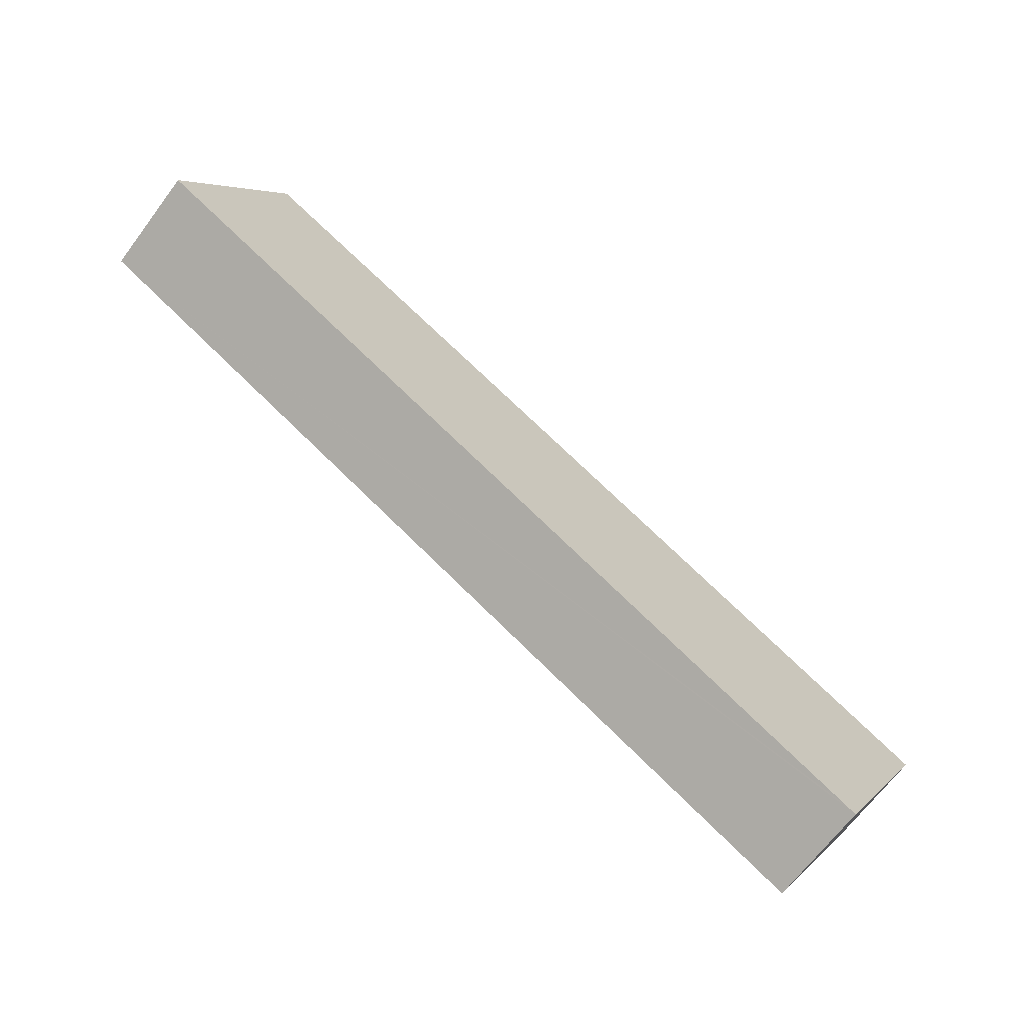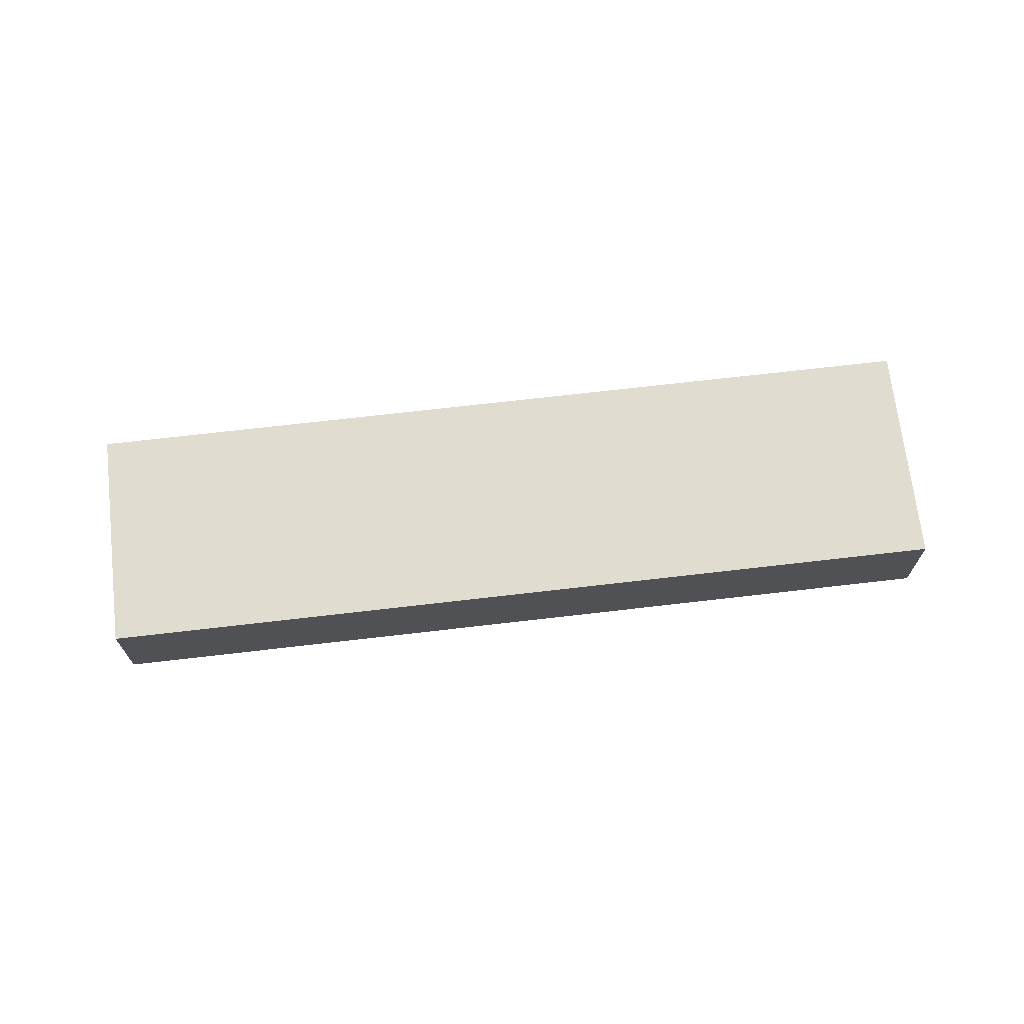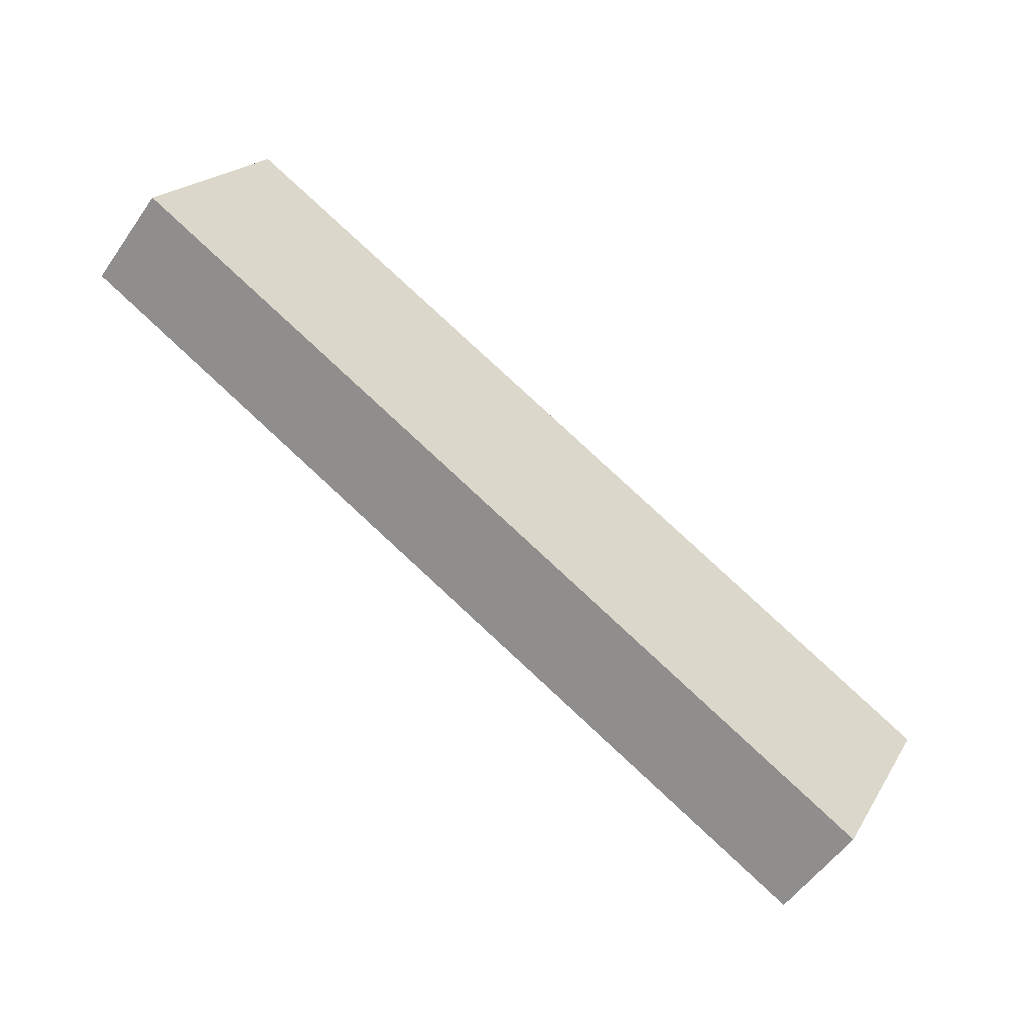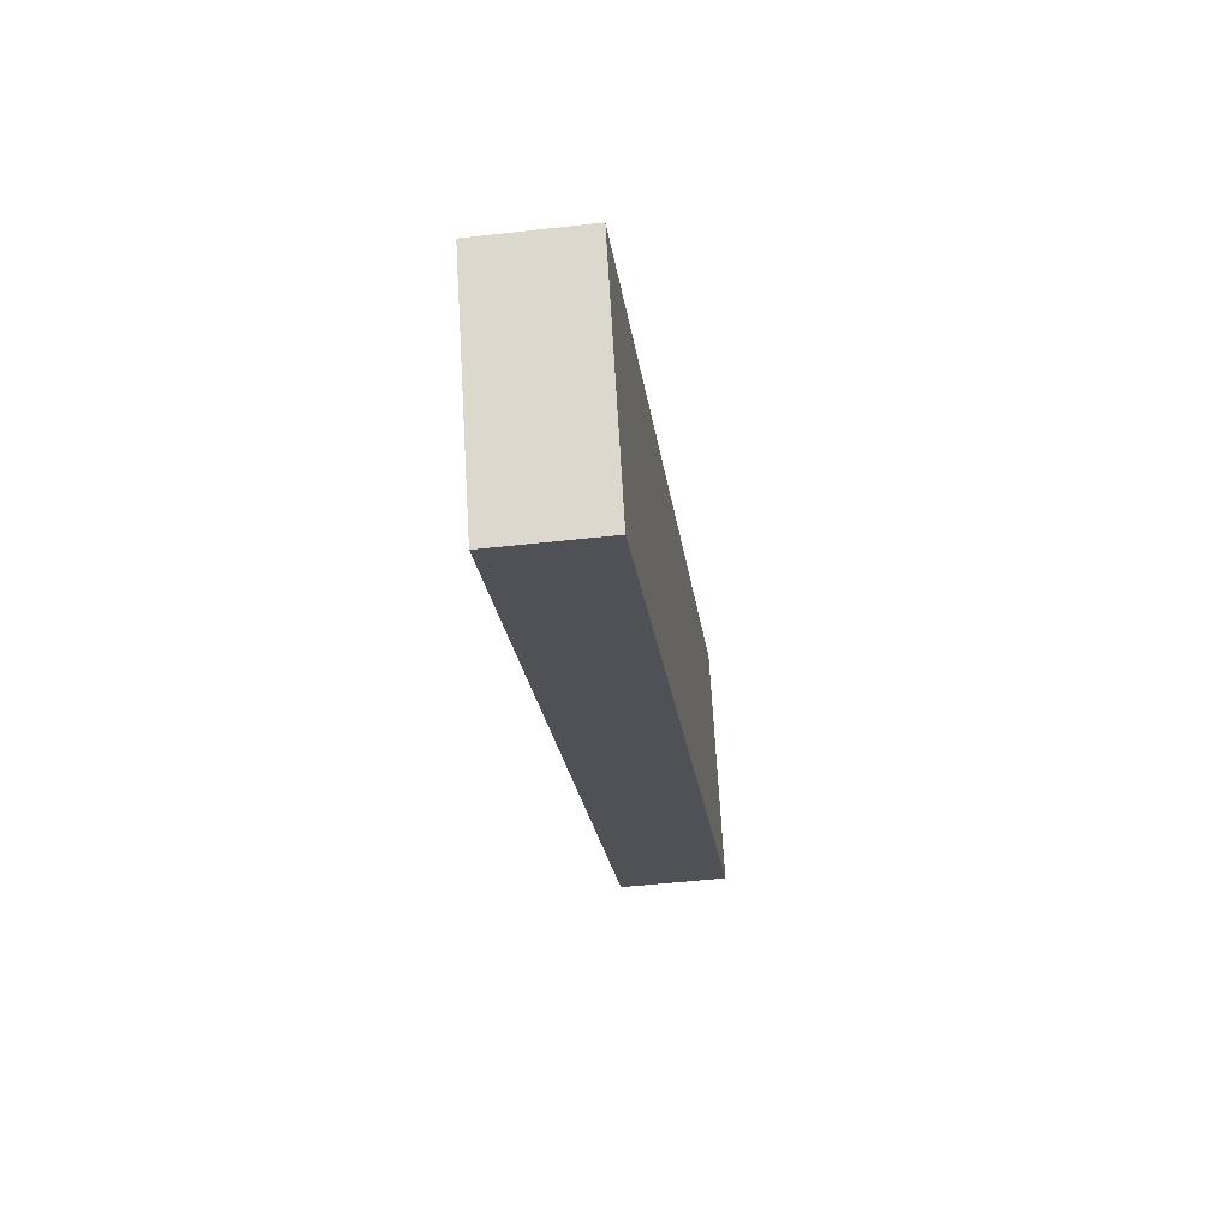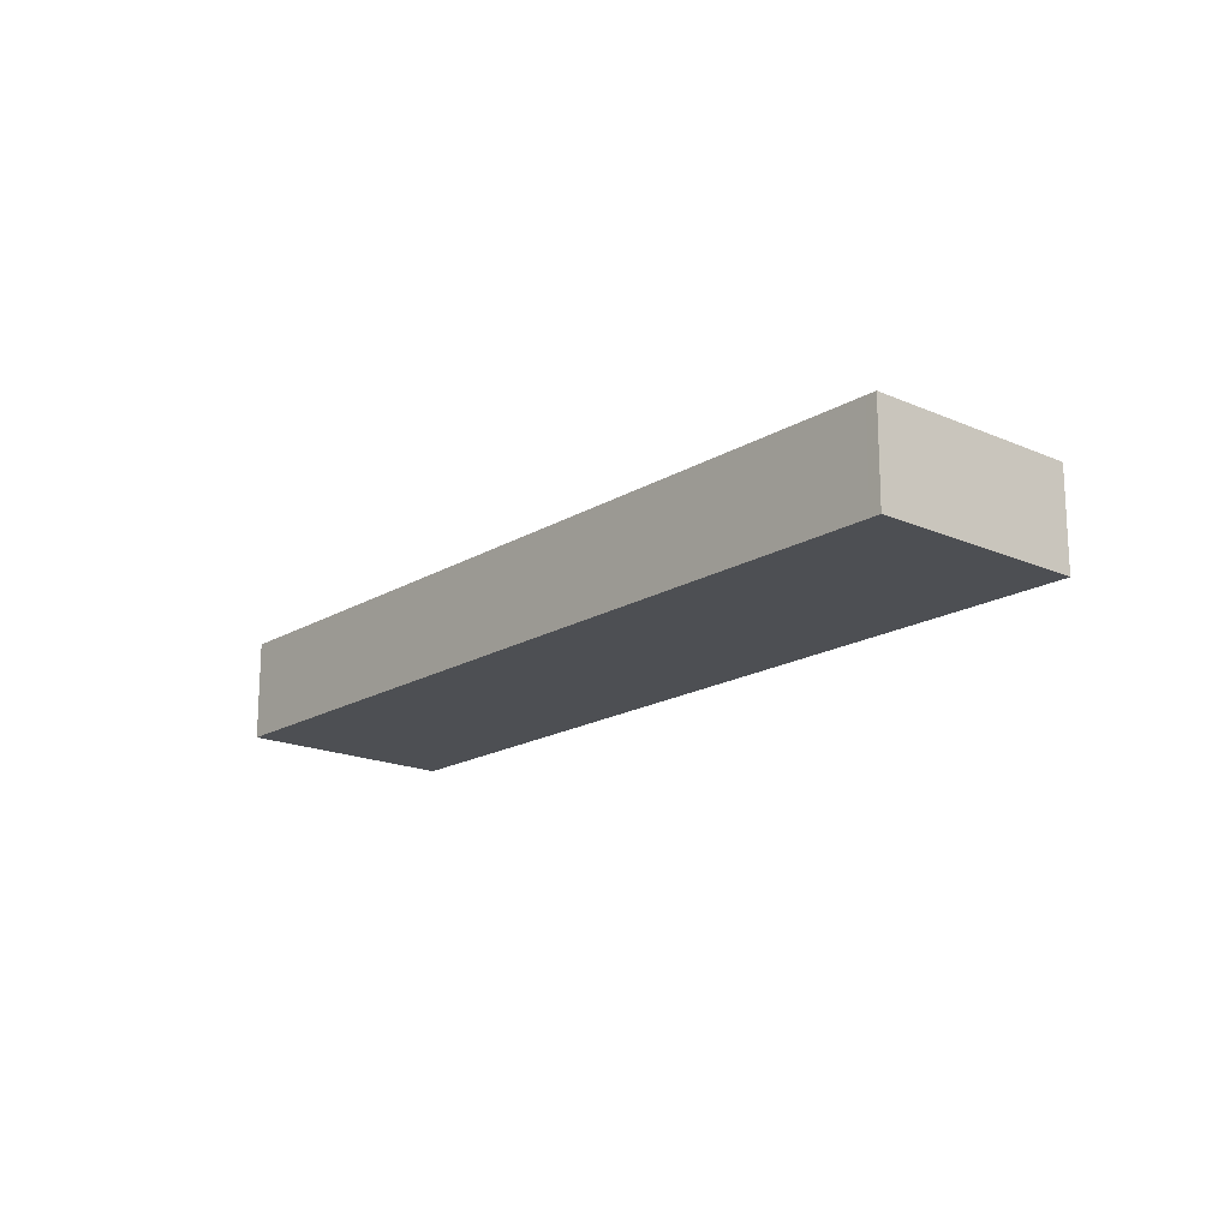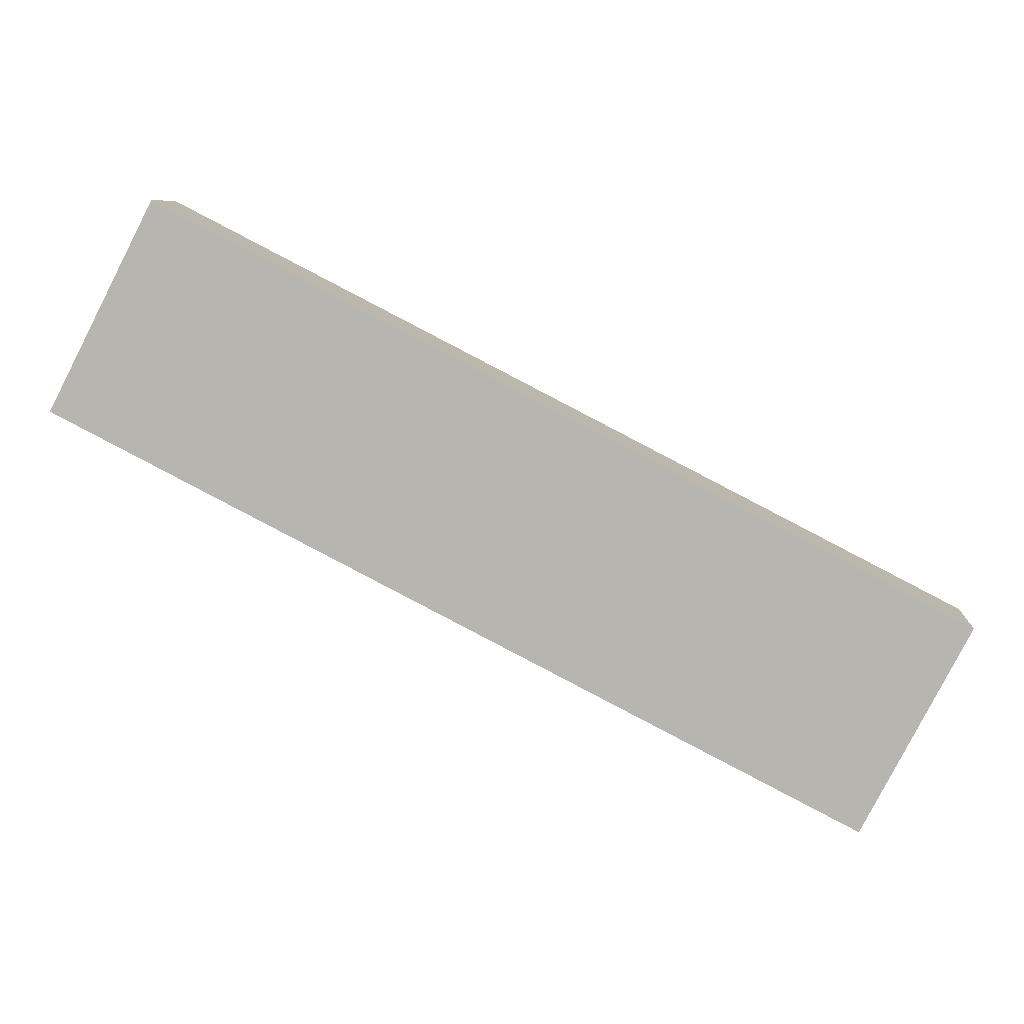
<metadata>
{"format":"obj","ext":"obj","renderer":"f3d","projection":"perspective","resolution":1024,"background":"white","views":[{"elev":-67.8,"azim":-36.9,"up":"+Z"},{"elev":69.6,"azim":-159.4,"up":"+Y"},{"elev":-54.6,"azim":-34.2,"up":"+Z"},{"elev":-47.8,"azim":97.3,"up":"+Z"},{"elev":-17.8,"azim":-103.5,"up":"+Y"},{"elev":8.0,"azim":3.8,"up":"+Z"}]}
</metadata>
<code>
v  0.624 2.418 1.212
v  0.247 2.418 -0.127
v  0 2.418 1.481e-16
v  18.46 2.418 -9.508
v  21.18 2.418 -4.811
v  18.7 2.418 -9.63
v  1.766 2.418 3.429
v  2.482 2.418 4.819
v  18.7 5.897e-16 -9.63
v  18.46 5.822e-16 -9.508
v  0.247 7.777e-18 -0.127
v  0 0 0
v  0.624 -7.421e-17 1.212
v  1.766 -2.1e-16 3.429
v  2.482 -2.951e-16 4.819
v  21.18 2.946e-16 -4.811
g defaultobject
f 1 2 3
f 2 1 4
f 4 5 6
f 5 4 1
f 5 1 7
f 5 7 8
f 9 4 6
f 4 9 2
f 2 9 10
f 2 10 11
f 2 11 3
f 3 11 12
f 12 1 3
f 1 12 7
f 7 12 13
f 7 13 14
f 7 14 8
f 8 14 15
f 15 5 8
f 5 15 16
f 16 6 5
f 6 16 9
f 11 13 12
f 13 11 10
f 13 10 14
f 14 10 15
f 15 10 16
f 16 10 9

</code>
